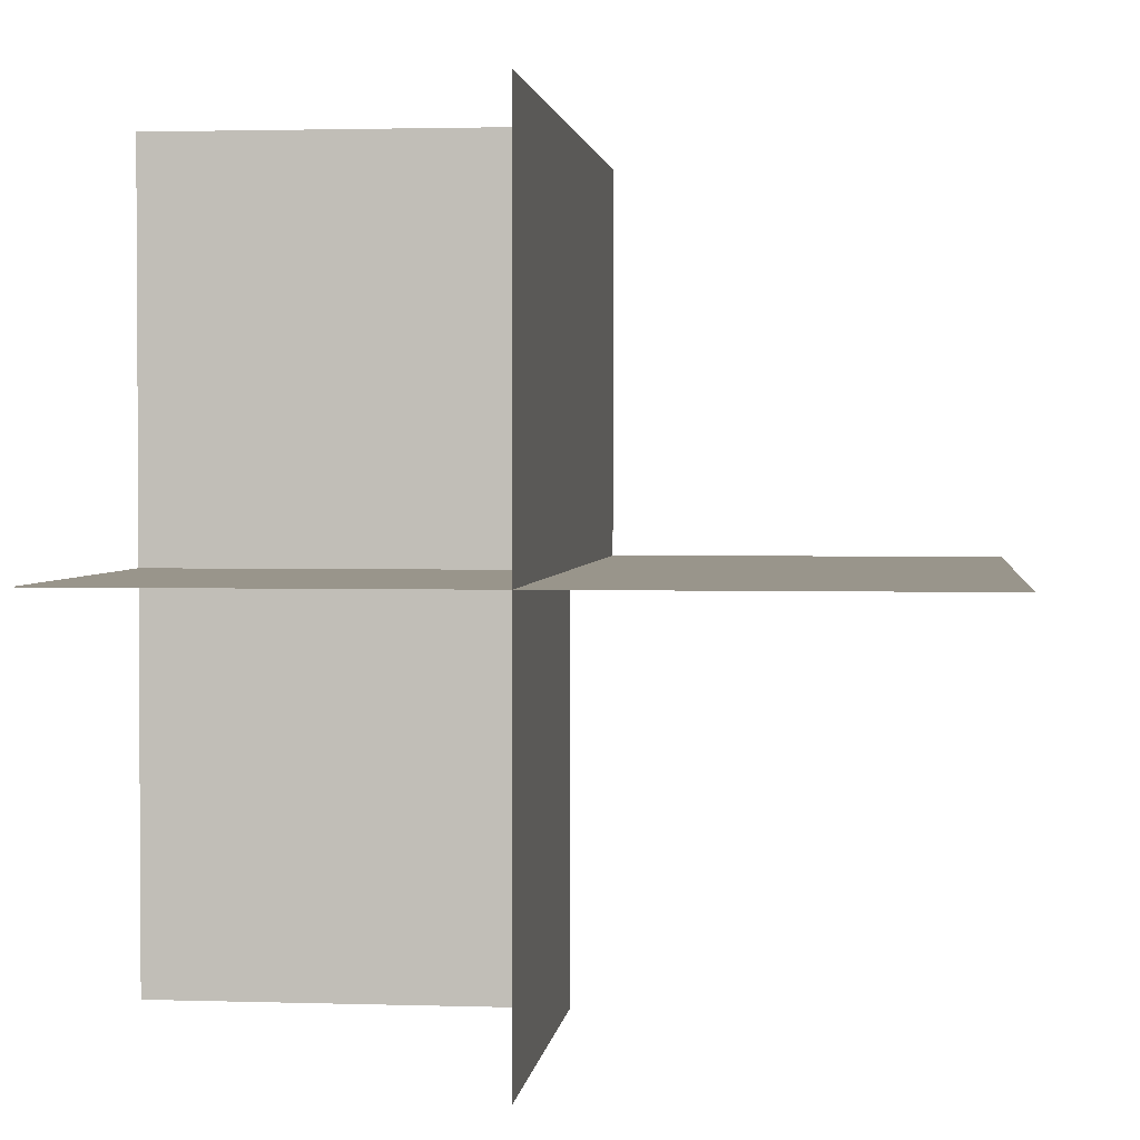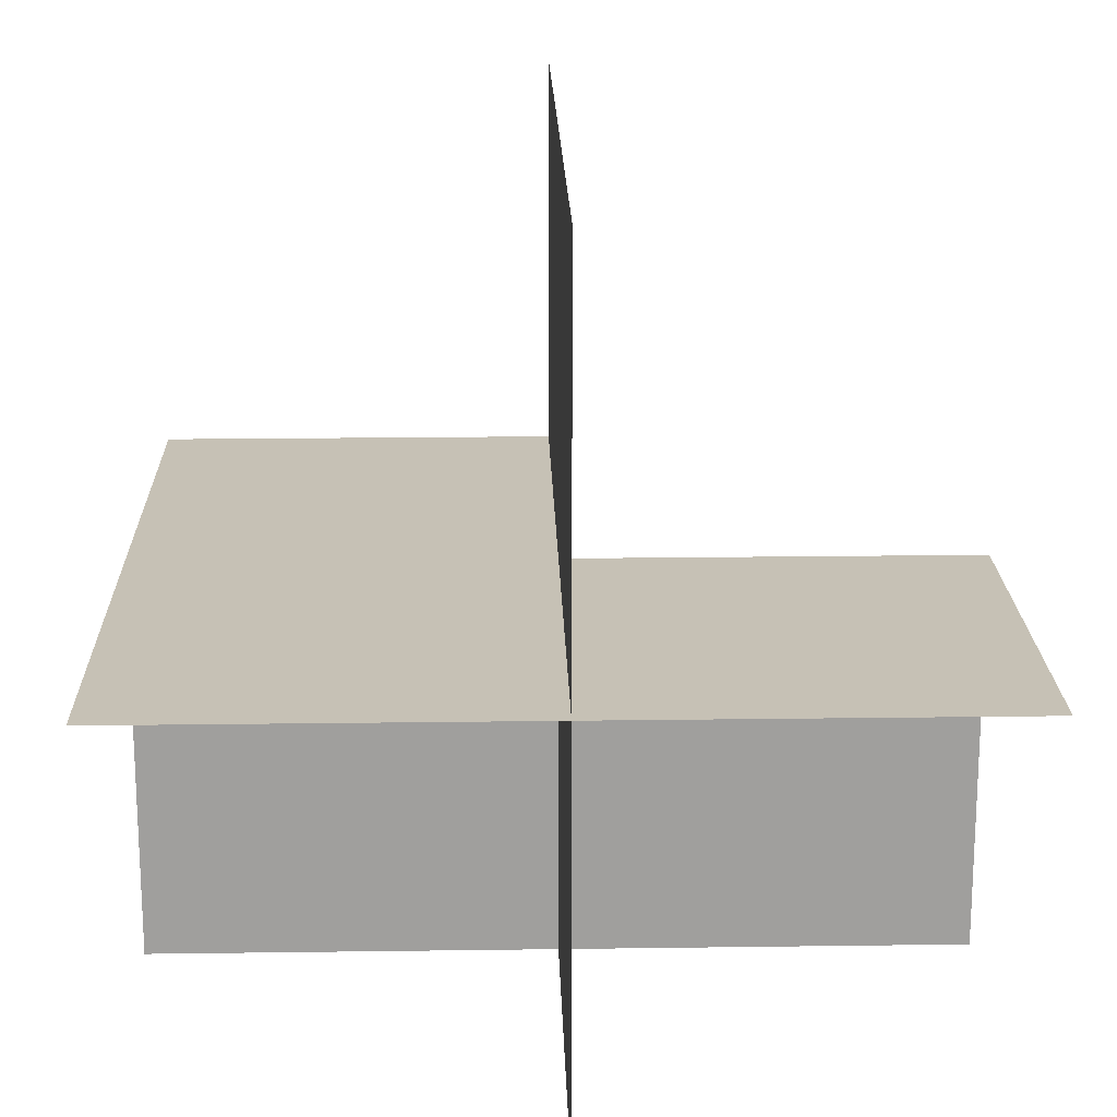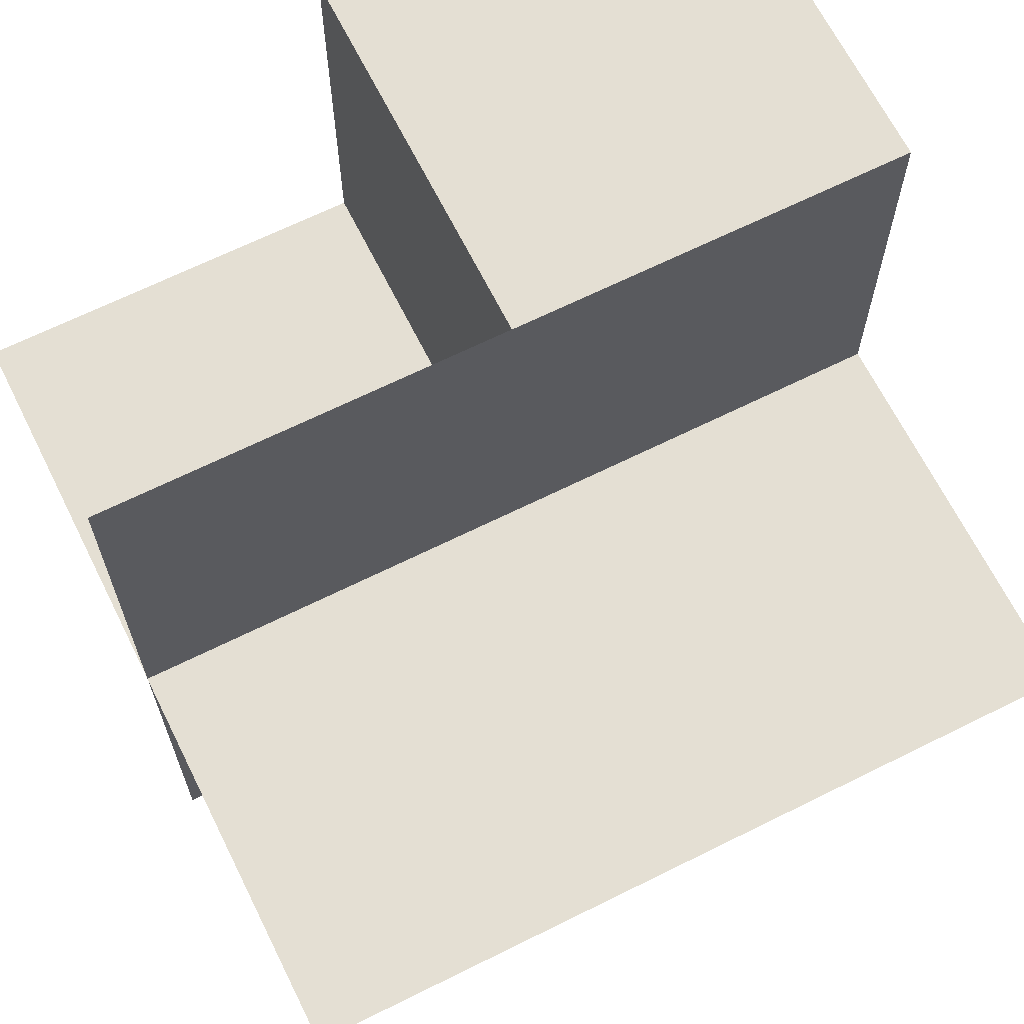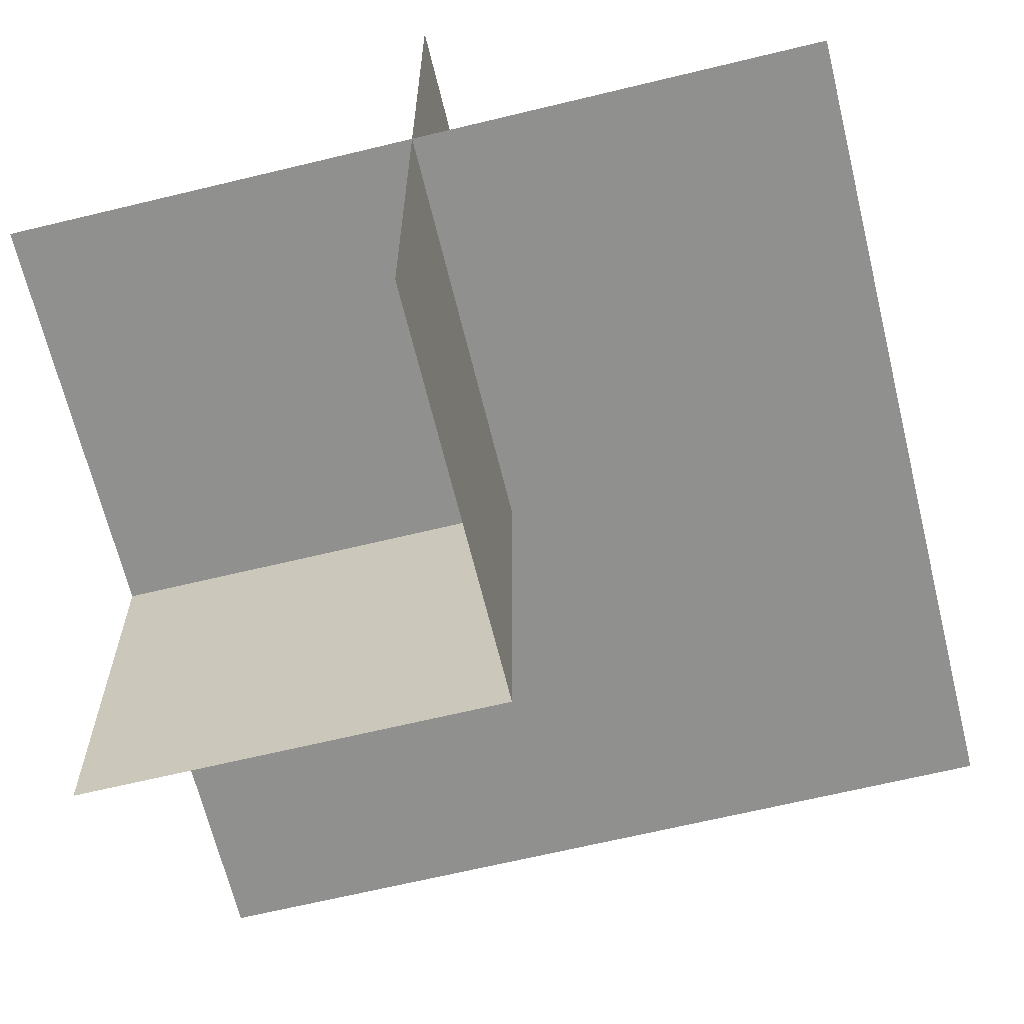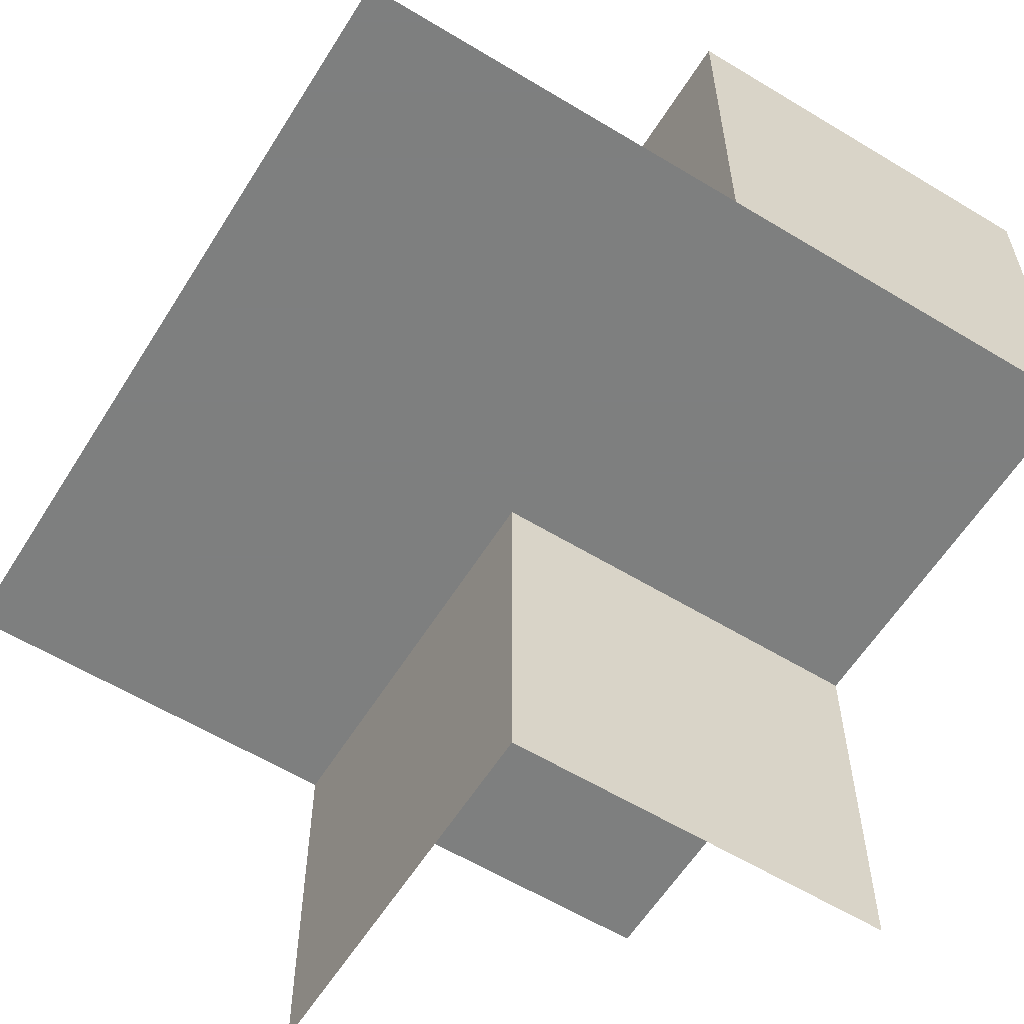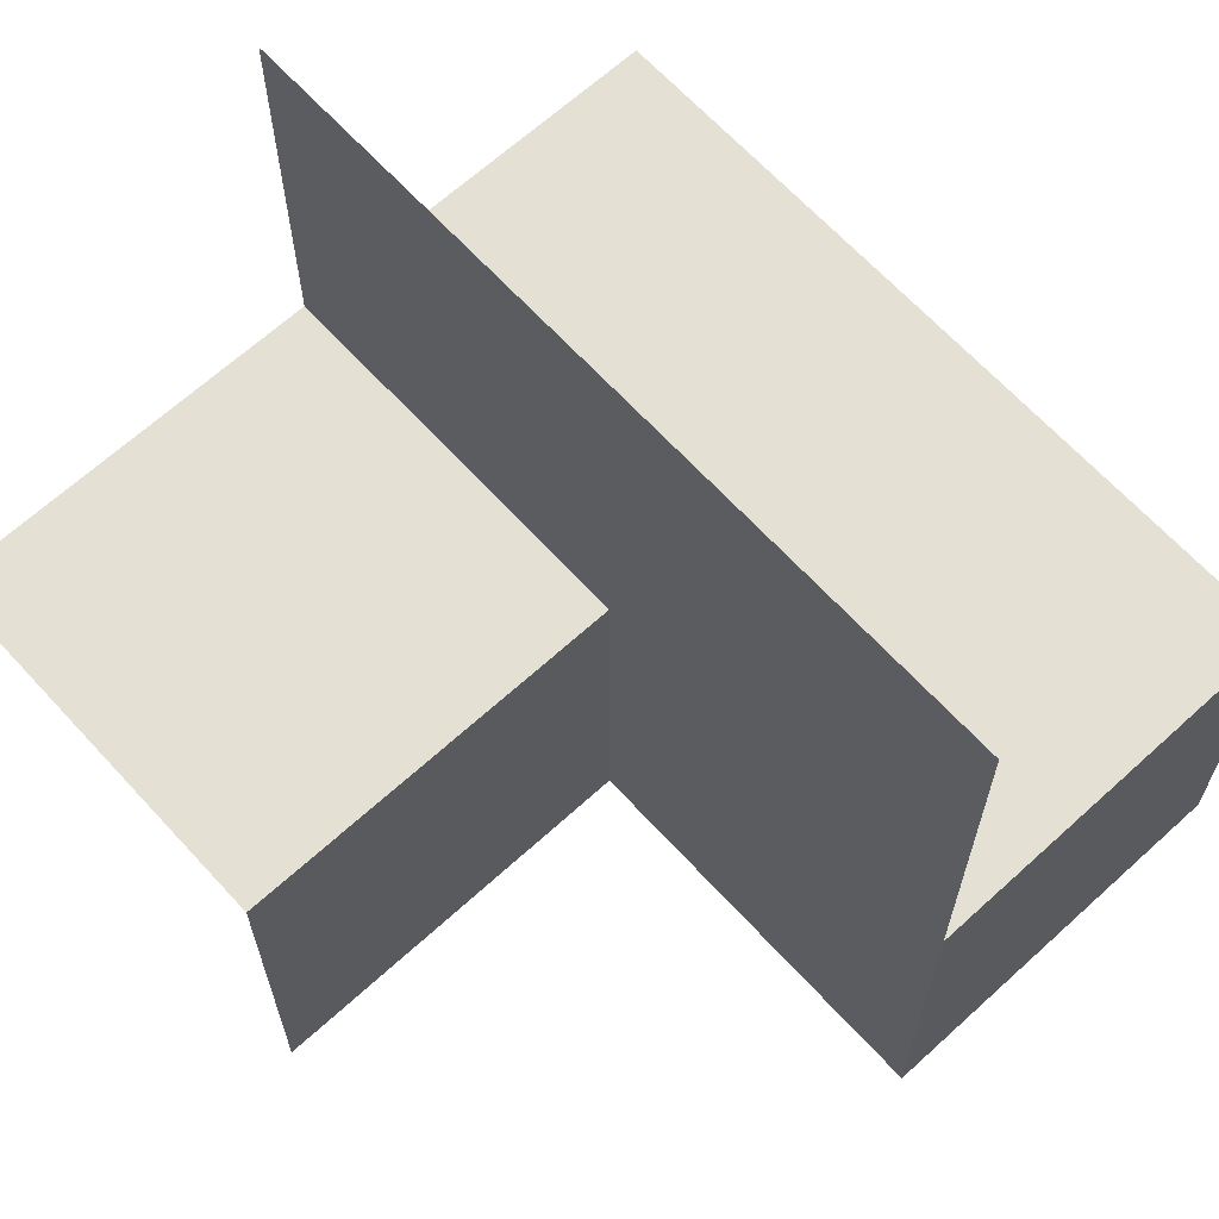
<metadata>
{"format":"obj","ext":"obj","renderer":"f3d","projection":"perspective","resolution":1024,"background":"white","views":[{"elev":2.2,"azim":-83.6,"up":"+Y"},{"elev":18.8,"azim":-91.5,"up":"+Z"},{"elev":66.6,"azim":-26.5,"up":"+Y"},{"elev":-65.6,"azim":-76.3,"up":"+Y"},{"elev":-59.6,"azim":58.1,"up":"+Y"},{"elev":65.7,"azim":47.5,"up":"+Z"}]}
</metadata>
<code>
v 0 0 0
v 0 0 -0.5
v 0 0 0.5
v 0 -0.5 0
v 0 -0.5 -0.5
v 0 0.5 0
v 0 0.5 -0.5
v -0.5 0 0
v -0.5 0 -0.5
v -0.5 0 0.5
v -0.5 -0.5 0
v -0.5 0.5 0
v 0.5 0 0
v 0.5 0 -0.5
v 0.5 0 0.5
v 0.5 0.5 0
v 0.5 0.5 -0.5
f 11 8 1
f 1 3 10
f 1 4 11
f 10 8 1
f 12 8 1
f 1 2 9
f 1 6 12
f 9 8 1
f 2 5 4
f 4 1 2
f 17 14 13
f 13 16 17
f 14 2 1
f 1 13 14
f 2 7 6
f 6 1 2
f 7 17 16
f 16 6 7
f 14 17 7
f 7 2 14
f 13 6 16
f 6 13 1
f 13 15 3
f 3 1 13

</code>
